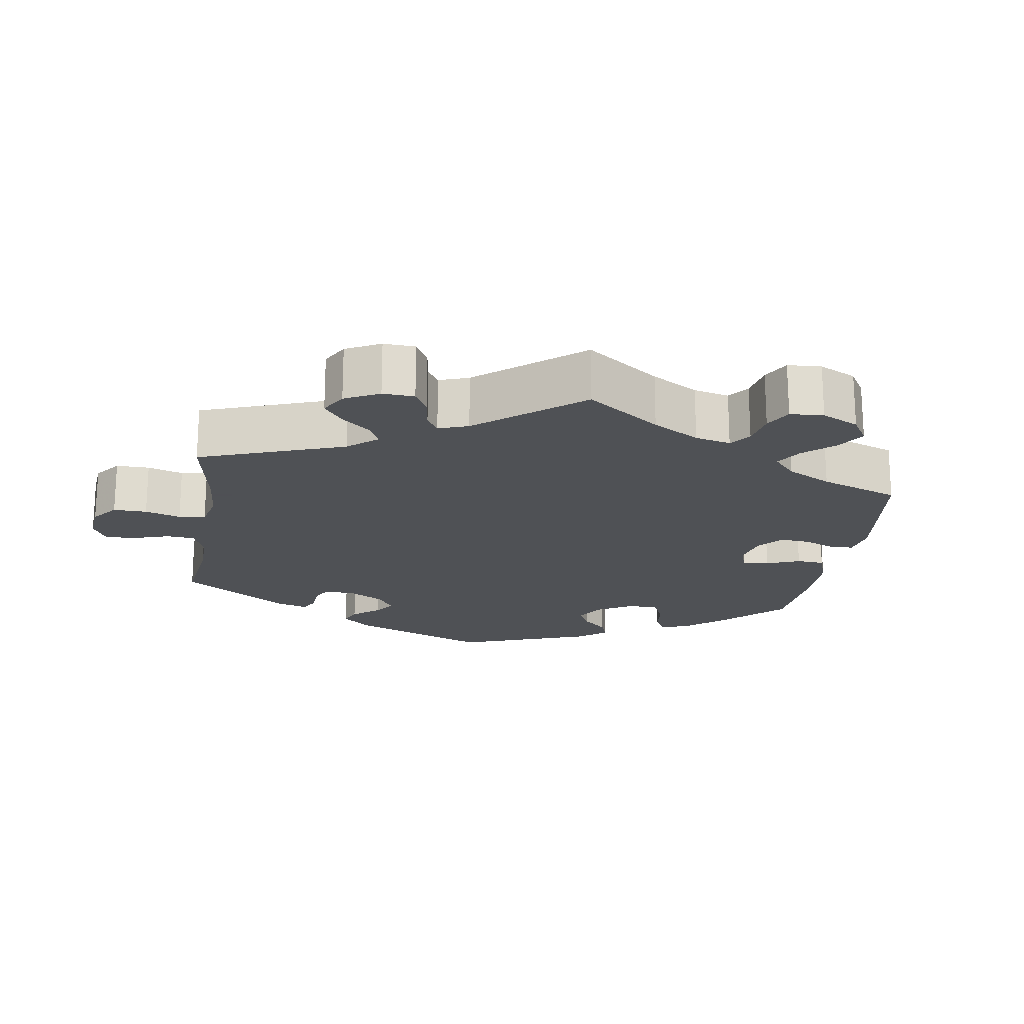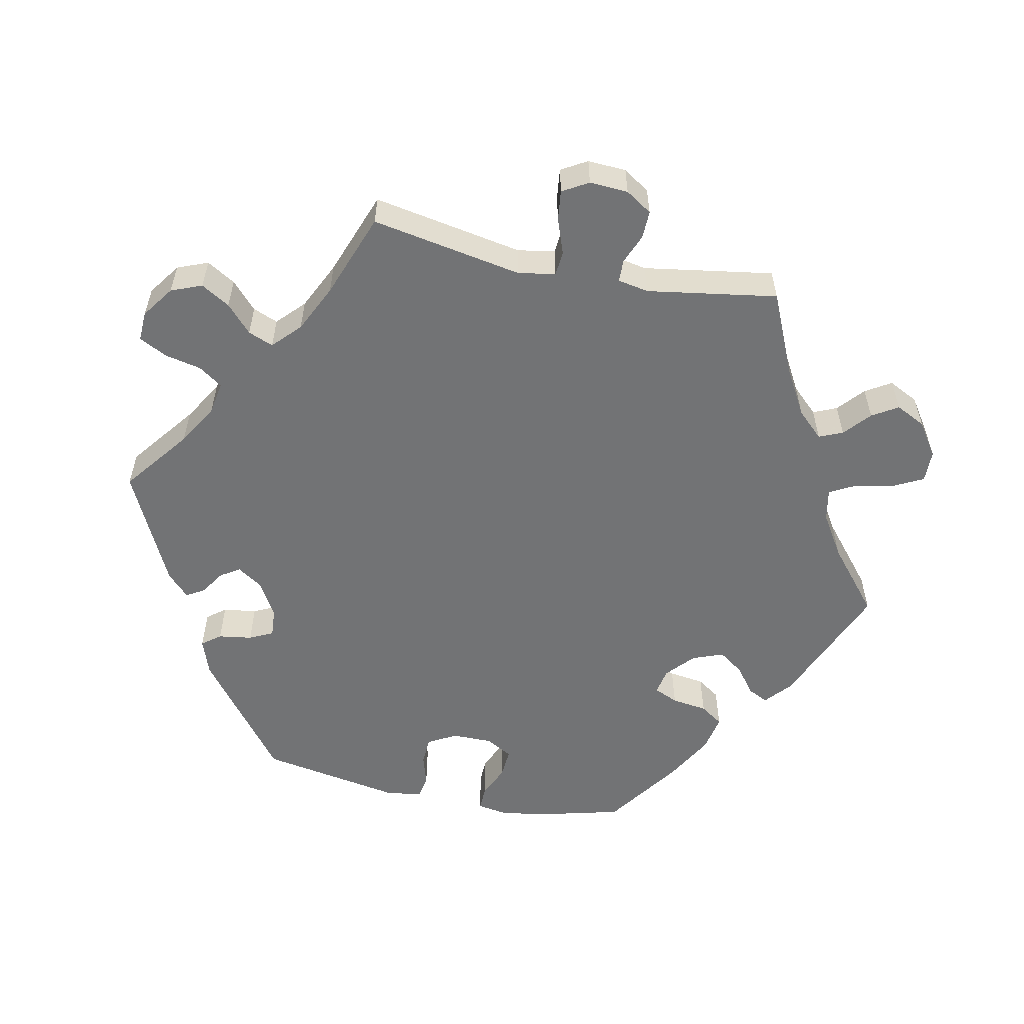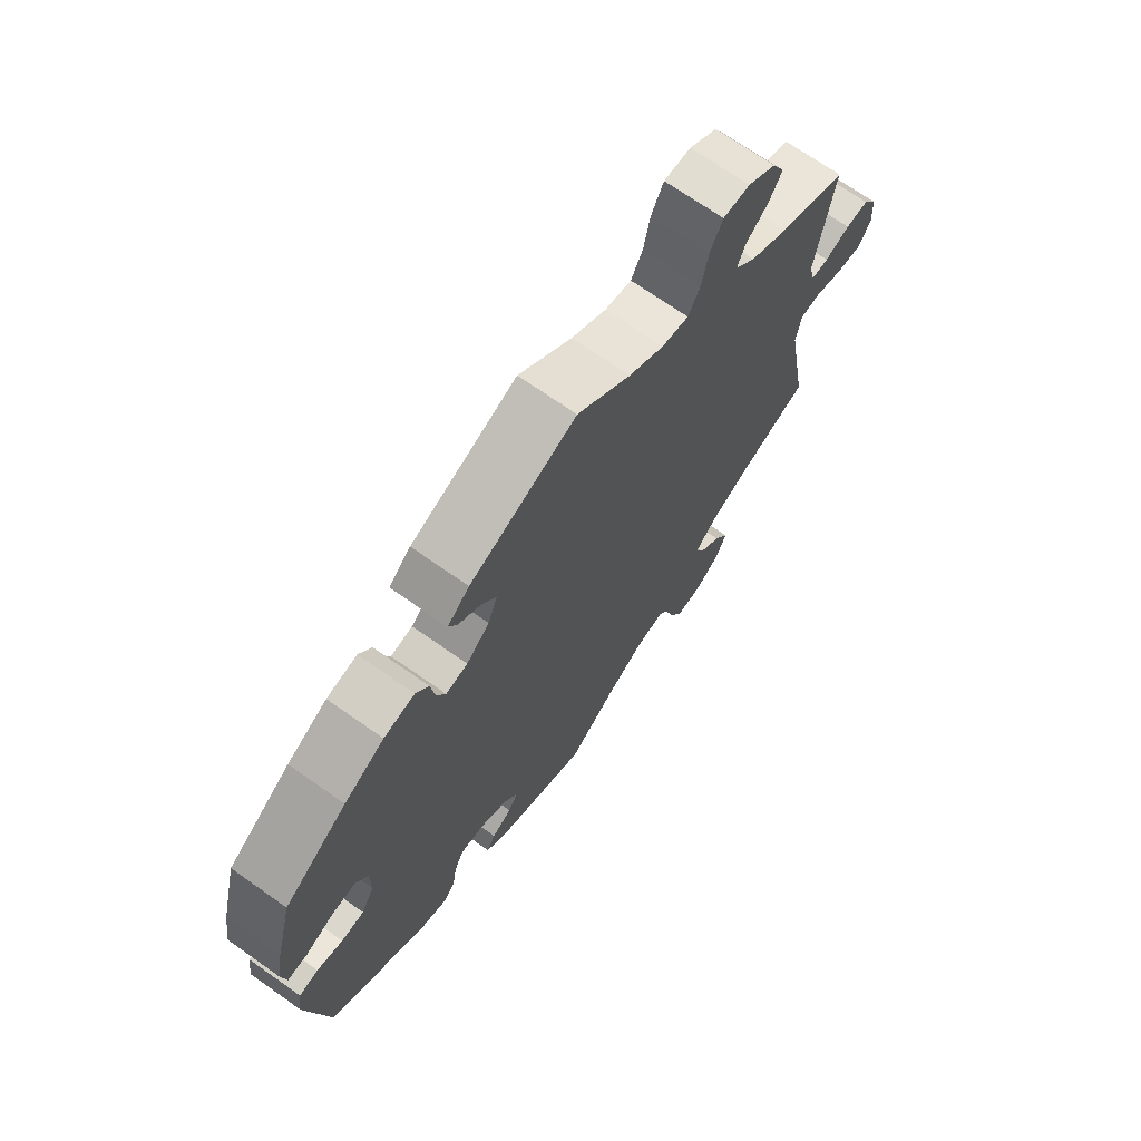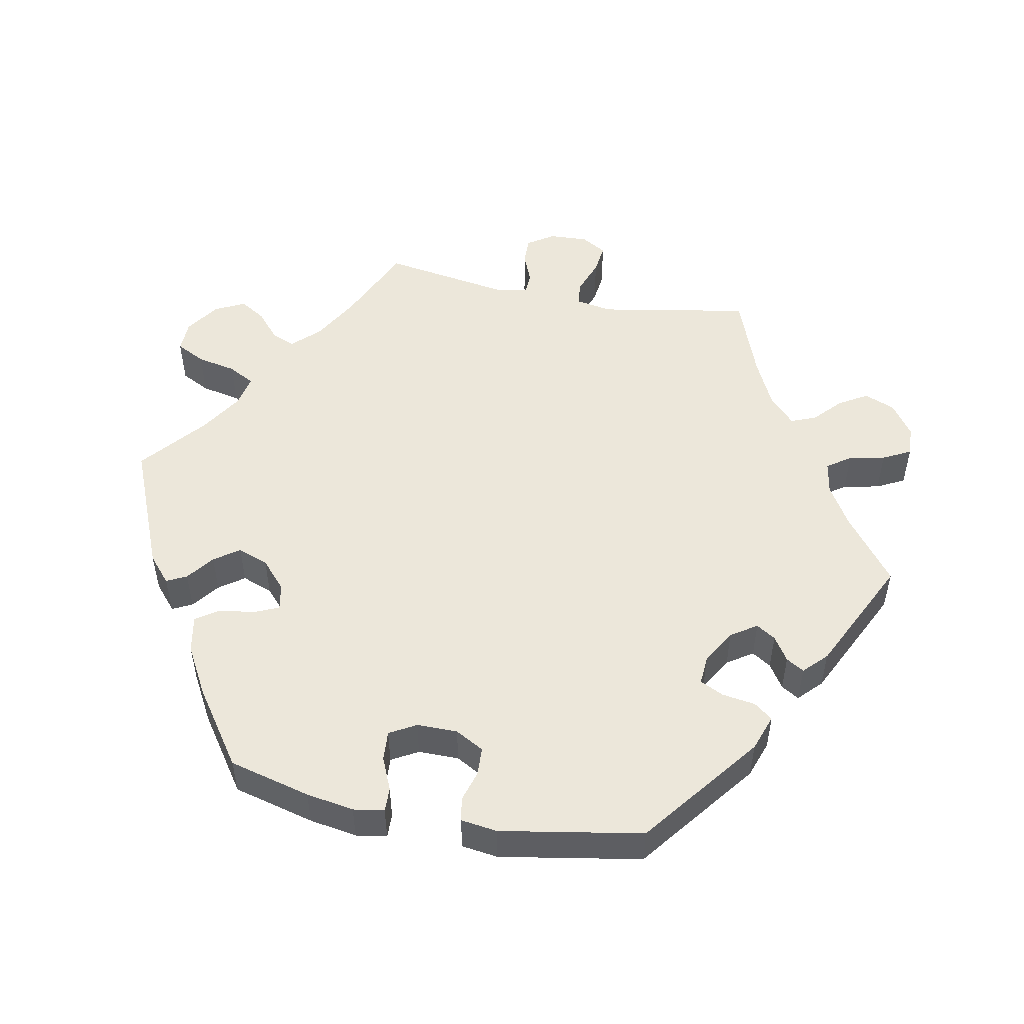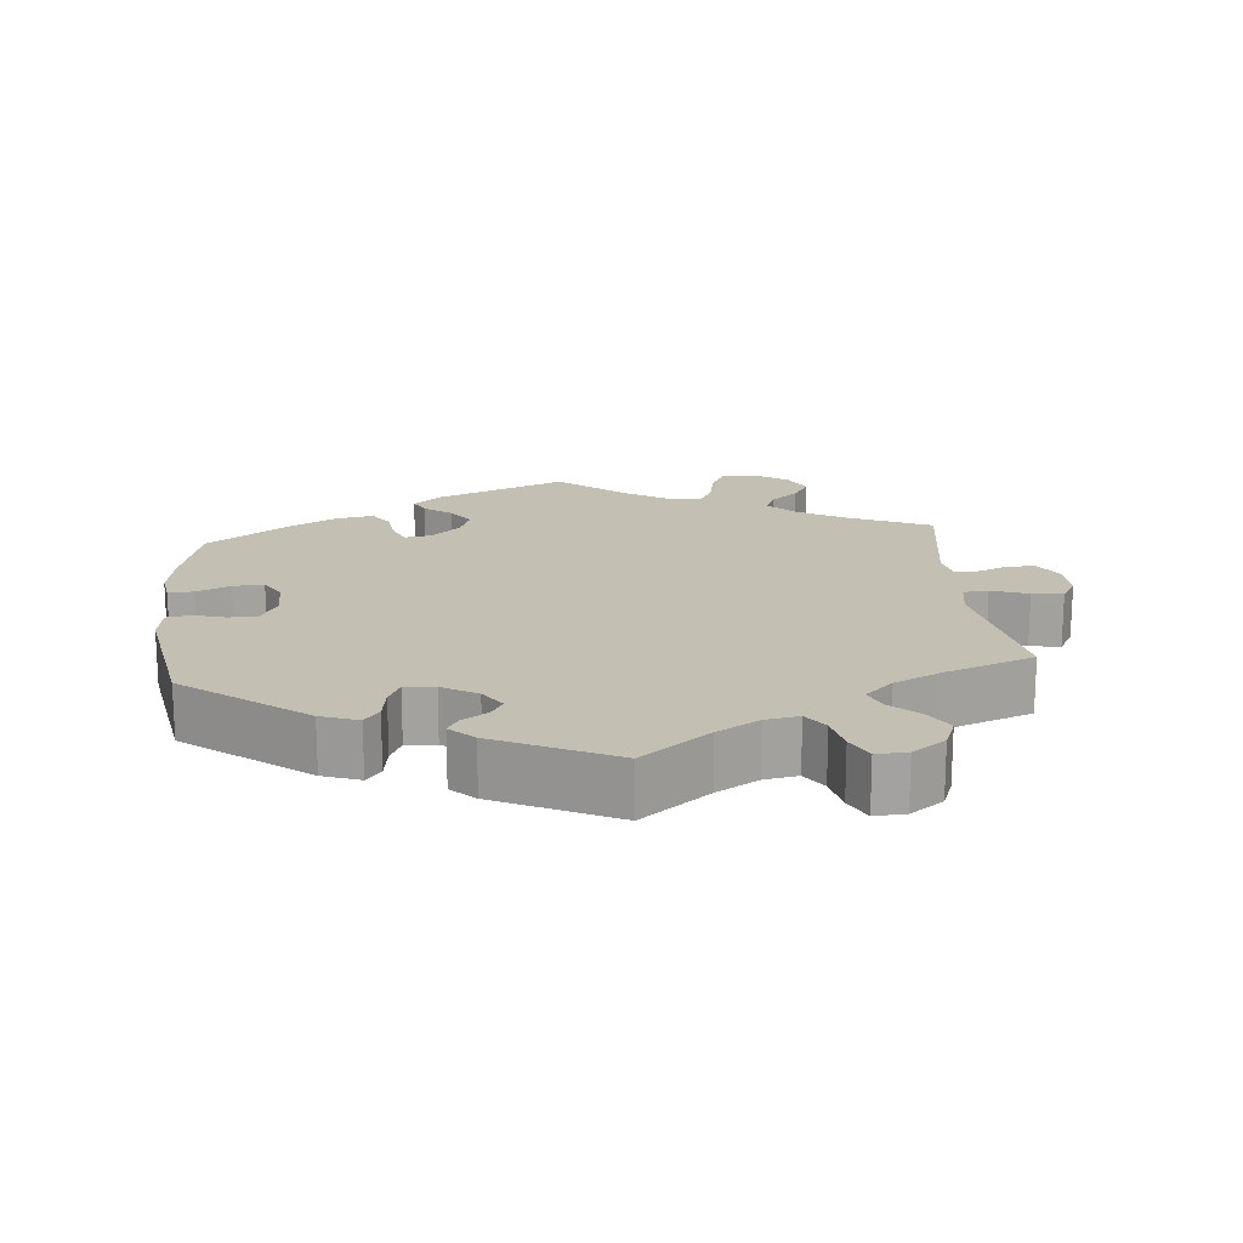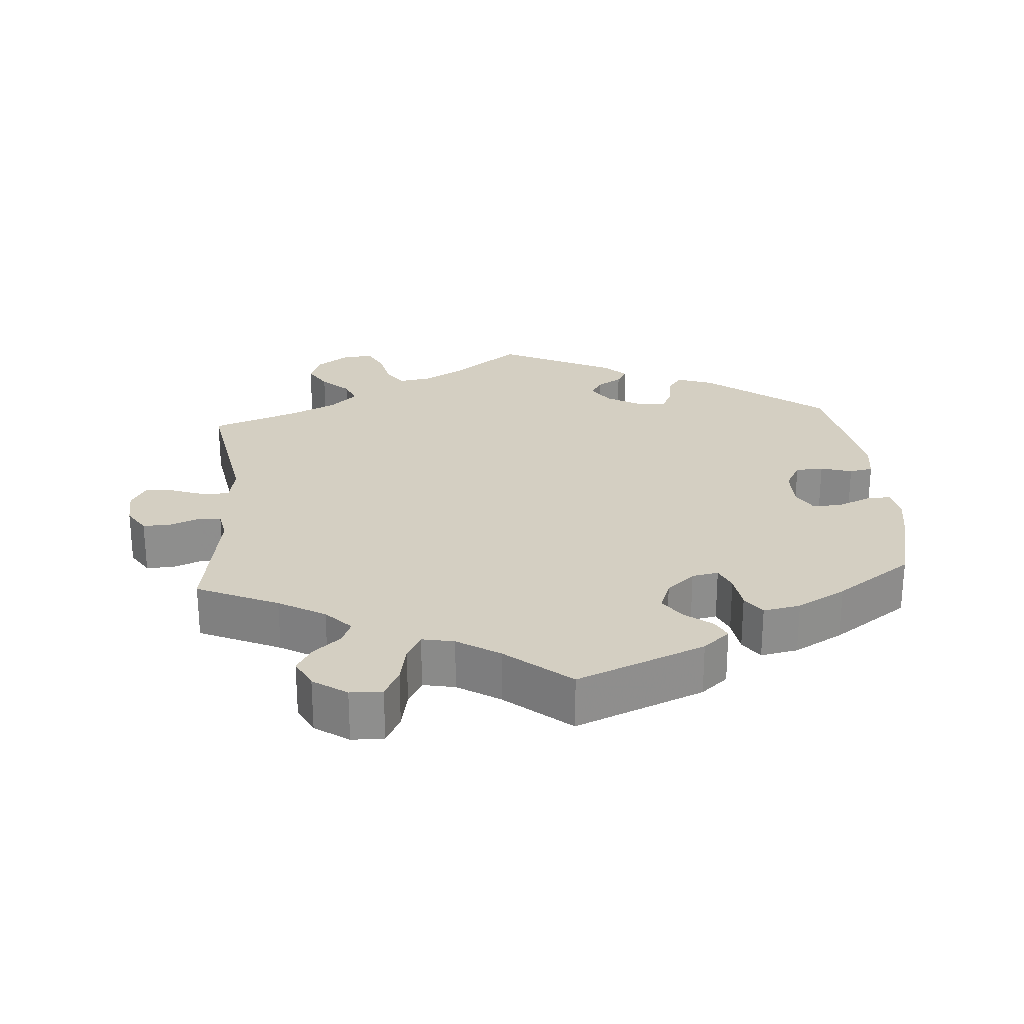
<metadata>
{"format":"obj","ext":"obj","renderer":"f3d","projection":"perspective","resolution":1024,"background":"white","views":[{"elev":-19.5,"azim":-68.9,"up":"+Y"},{"elev":-55.8,"azim":-101.7,"up":"+Y"},{"elev":70.1,"azim":125.2,"up":"+Z"},{"elev":51.1,"azim":101.1,"up":"+Y"},{"elev":17.7,"azim":174.7,"up":"+Y"},{"elev":25.5,"azim":-4.3,"up":"+Y"}]}
</metadata>
<code>
v -0.092 0.07 -0.507
v -0.149 0.07 -0.473
v -0.195 0.07 -0.465
v -0.218 0.07 -0.498
v -0.229 0.07 -0.549
v -0.249 0.07 -0.588
v -0.291 0.07 -0.586
v -0.336 0.07 -0.554
v -0.353 0.07 -0.511
v -0.329 0.07 -0.471
v -0.291 0.07 -0.436
v -0.277 0.07 -0.401
v -0.315 0.07 -0.365
v -0.382 0.07 -0.333
v -0.501 0.07 -0.289
v -0.463 0.07 -0.078
v -0.472 0.07 -0.026
v -0.506 0.07 -0.023
v -0.556 0.07 -0.041
v -0.598 0.07 -0.046
v -0.619 0.07 -0.01
v -0.616 0.07 0.044
v -0.592 0.07 0.081
v -0.553 0.07 0.08
v -0.511 0.07 0.063
v -0.48 0.07 0.064
v -0.472 0.07 0.107
v -0.501 0.07 0.289
v -0.387 0.07 0.34
v -0.322 0.07 0.377
v -0.287 0.07 0.414
v -0.301 0.07 0.447
v -0.338 0.07 0.479
v -0.36 0.07 0.515
v -0.339 0.07 0.557
v -0.292 0.07 0.589
v -0.247 0.07 0.59
v -0.226 0.07 0.549
v -0.215 0.07 0.494
v -0.195 0.07 0.457
v -0.15 0.07 0.466
v -0.091 0.07 0.503
v -0.001 0.07 0.578
v 0.178 0.07 0.504
v 0.215 0.07 0.472
v 0.201 0.07 0.444
v 0.163 0.07 0.415
v 0.138 0.07 0.38
v 0.154 0.07 0.337
v 0.193 0.07 0.302
v 0.23 0.07 0.295
v 0.245 0.07 0.329
v 0.252 0.07 0.379
v 0.274 0.07 0.411
v 0.326 0.07 0.401
v 0.394 0.07 0.363
v 0.5 0.07 0.289
v 0.529 0.07 0.175
v 0.54 0.07 0.108
v 0.533 0.07 0.065
v 0.499 0.07 0.066
v 0.453 0.07 0.086
v 0.411 0.07 0.089
v 0.39 0.07 0.052
v 0.39 0.07 -0.005
v 0.412 0.07 -0.045
v 0.451 0.07 -0.047
v 0.495 0.07 -0.034
v 0.528 0.07 -0.04
v 0.535 0.07 -0.091
v 0.5 0.07 -0.289
v 0.335 0.07 -0.416
v 0.284 0.07 -0.434
v 0.264 0.07 -0.408
v 0.257 0.07 -0.361
v 0.241 0.07 -0.328
v 0.2 0.07 -0.331
v 0.152 0.07 -0.359
v 0.128 0.07 -0.395
v 0.145 0.07 -0.422
v 0.179 0.07 -0.444
v 0.194 0.07 -0.469
v 0.162 0.07 -0.5
v 0 0.07 -0.578
v -0.092 0 -0.507
v -0.149 0 -0.473
v -0.195 0 -0.465
v -0.218 0 -0.498
v -0.229 0 -0.549
v -0.249 0 -0.588
v -0.291 0 -0.586
v -0.336 0 -0.554
v -0.353 0 -0.511
v -0.329 0 -0.471
v -0.291 0 -0.436
v -0.277 0 -0.401
v -0.315 0 -0.365
v -0.382 0 -0.333
v -0.501 0 -0.289
v -0.463 0 -0.078
v -0.472 0 -0.026
v -0.506 0 -0.023
v -0.556 0 -0.041
v -0.598 0 -0.046
v -0.619 0 -0.01
v -0.616 0 0.044
v -0.592 0 0.081
v -0.553 0 0.08
v -0.511 0 0.063
v -0.48 0 0.064
v -0.472 0 0.107
v -0.501 0 0.289
v -0.387 0 0.34
v -0.322 0 0.377
v -0.287 0 0.414
v -0.301 0 0.447
v -0.338 0 0.479
v -0.36 0 0.515
v -0.339 0 0.557
v -0.292 0 0.589
v -0.247 0 0.59
v -0.226 0 0.549
v -0.215 0 0.494
v -0.195 0 0.457
v -0.15 0 0.466
v -0.091 0 0.503
v -0.001 0 0.578
v 0.178 0 0.504
v 0.215 0 0.472
v 0.201 0 0.444
v 0.163 0 0.415
v 0.138 0 0.38
v 0.154 0 0.337
v 0.193 0 0.302
v 0.23 0 0.295
v 0.245 0 0.329
v 0.252 0 0.379
v 0.274 0 0.411
v 0.326 0 0.401
v 0.394 0 0.363
v 0.5 0 0.289
v 0.529 0 0.175
v 0.54 0 0.108
v 0.533 0 0.065
v 0.499 0 0.066
v 0.453 0 0.086
v 0.411 0 0.089
v 0.39 0 0.052
v 0.39 0 -0.005
v 0.412 0 -0.045
v 0.451 0 -0.047
v 0.495 0 -0.034
v 0.528 0 -0.04
v 0.535 0 -0.091
v 0.5 0 -0.289
v 0.335 0 -0.416
v 0.284 0 -0.434
v 0.264 0 -0.408
v 0.257 0 -0.361
v 0.241 0 -0.328
v 0.2 0 -0.331
v 0.152 0 -0.359
v 0.128 0 -0.395
v 0.145 0 -0.422
v 0.179 0 -0.444
v 0.194 0 -0.469
v 0.162 0 -0.5
v 0 0 -0.578
f 83 84 1
f 80 81 82 83
f 79 80 83 1
f 78 79 1 2
f 77 78 2 3
f 72 73 74 75
f 72 75 76
f 71 72 76
f 70 71 76 77
f 67 68 69 70
f 66 67 70 77
f 59 60 61 62
f 59 62 63
f 58 59 63
f 57 58 63
f 56 57 63 64
f 52 53 54 55
f 51 52 55 56
f 44 45 46 47
f 42 43 44 47
f 41 42 47 48
f 40 41 48 49
f 36 37 38 39
f 36 39 40
f 35 36 40
f 32 33 34 35
f 31 32 35 40
f 30 31 40 49
f 27 28 29
f 26 27 29 30
f 22 23 24 25
f 22 25 26
f 21 22 26
f 18 19 20 21
f 17 18 21 26
f 16 17 26 30
f 14 15 16 30
f 8 9 10 11
f 8 11 12
f 7 8 12
f 4 5 6 7
f 3 4 7 12
f 65 66 77 3
f 51 56 64
f 50 51 64 65
f 13 14 30 49
f 13 49 50 65
f 3 12 13 65
f 85 168 167
f 167 166 165 164
f 85 167 164 163
f 86 85 163 162
f 87 86 162 161
f 159 158 157 156
f 160 159 156
f 160 156 155
f 161 160 155 154
f 154 153 152 151
f 161 154 151 150
f 146 145 144 143
f 147 146 143
f 147 143 142
f 147 142 141
f 148 147 141 140
f 139 138 137 136
f 140 139 136 135
f 131 130 129 128
f 131 128 127 126
f 132 131 126 125
f 133 132 125 124
f 123 122 121 120
f 124 123 120
f 124 120 119
f 119 118 117 116
f 124 119 116 115
f 133 124 115 114
f 113 112 111
f 114 113 111 110
f 109 108 107 106
f 110 109 106
f 110 106 105
f 105 104 103 102
f 110 105 102 101
f 114 110 101 100
f 114 100 99 98
f 95 94 93 92
f 96 95 92
f 96 92 91
f 91 90 89 88
f 96 91 88 87
f 87 161 150 149
f 148 140 135
f 149 148 135 134
f 133 114 98 97
f 149 134 133 97
f 149 97 96 87
f 1 85 86 2
f 2 86 87 3
f 3 87 88 4
f 4 88 89 5
f 5 89 90 6
f 6 90 91 7
f 7 91 92 8
f 8 92 93 9
f 9 93 94 10
f 10 94 95 11
f 11 95 96 12
f 12 96 97 13
f 13 97 98 14
f 14 98 99 15
f 15 99 100 16
f 16 100 101 17
f 17 101 102 18
f 18 102 103 19
f 19 103 104 20
f 20 104 105 21
f 21 105 106 22
f 22 106 107 23
f 23 107 108 24
f 24 108 109 25
f 25 109 110 26
f 26 110 111 27
f 27 111 112 28
f 28 112 113 29
f 29 113 114 30
f 30 114 115 31
f 31 115 116 32
f 32 116 117 33
f 33 117 118 34
f 34 118 119 35
f 35 119 120 36
f 36 120 121 37
f 37 121 122 38
f 38 122 123 39
f 39 123 124 40
f 40 124 125 41
f 41 125 126 42
f 42 126 127 43
f 43 127 128 44
f 44 128 129 45
f 45 129 130 46
f 46 130 131 47
f 47 131 132 48
f 48 132 133 49
f 49 133 134 50
f 50 134 135 51
f 51 135 136 52
f 52 136 137 53
f 53 137 138 54
f 54 138 139 55
f 55 139 140 56
f 56 140 141 57
f 57 141 142 58
f 58 142 143 59
f 59 143 144 60
f 60 144 145 61
f 61 145 146 62
f 62 146 147 63
f 63 147 148 64
f 64 148 149 65
f 65 149 150 66
f 66 150 151 67
f 67 151 152 68
f 68 152 153 69
f 69 153 154 70
f 70 154 155 71
f 71 155 156 72
f 72 156 157 73
f 73 157 158 74
f 74 158 159 75
f 75 159 160 76
f 76 160 161 77
f 77 161 162 78
f 78 162 163 79
f 79 163 164 80
f 80 164 165 81
f 81 165 166 82
f 82 166 167 83
f 83 167 168 84
f 84 168 85 1

</code>
